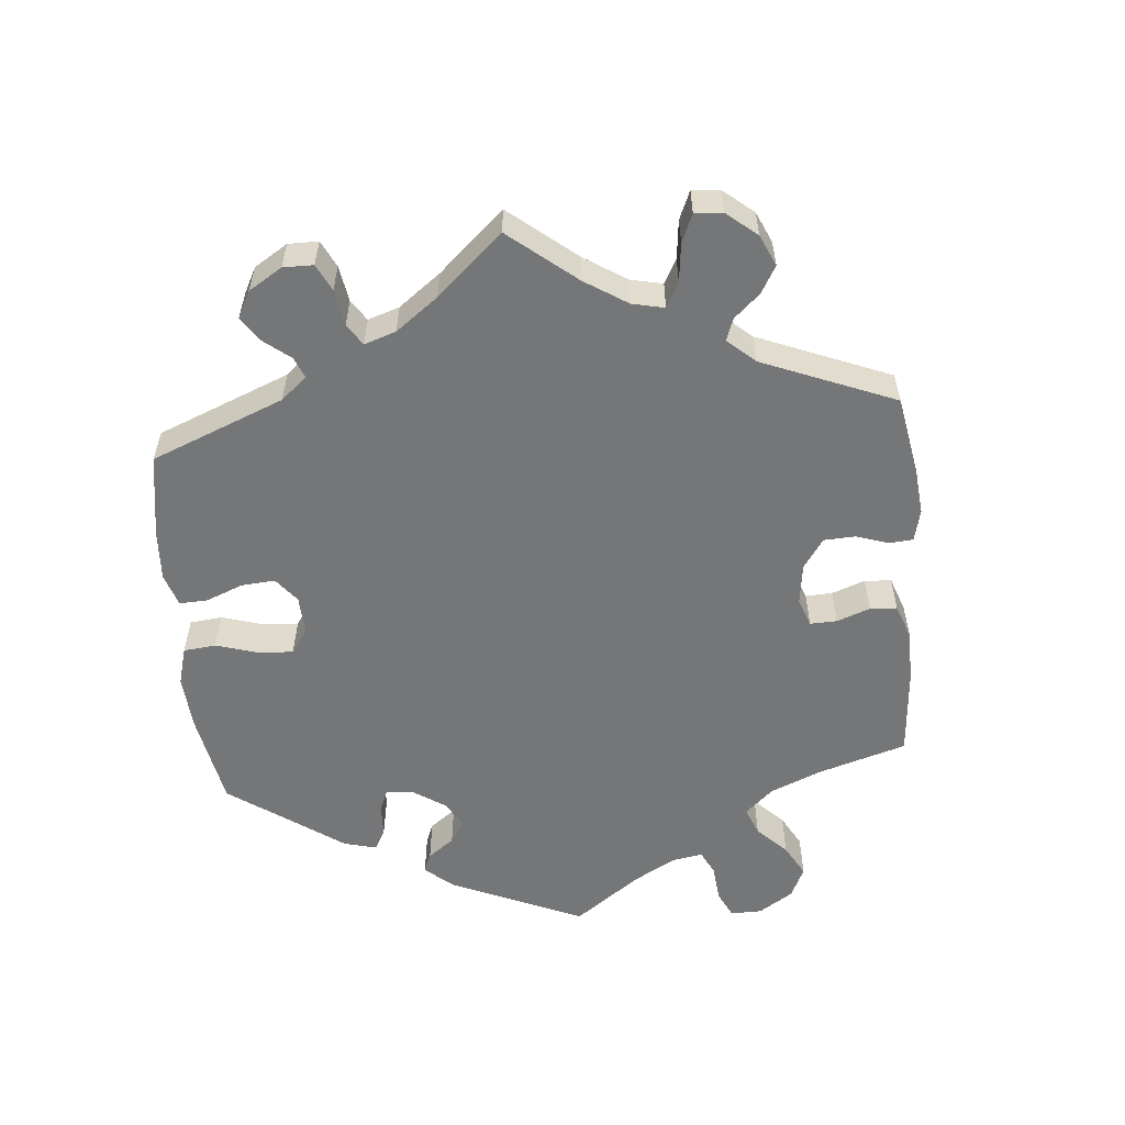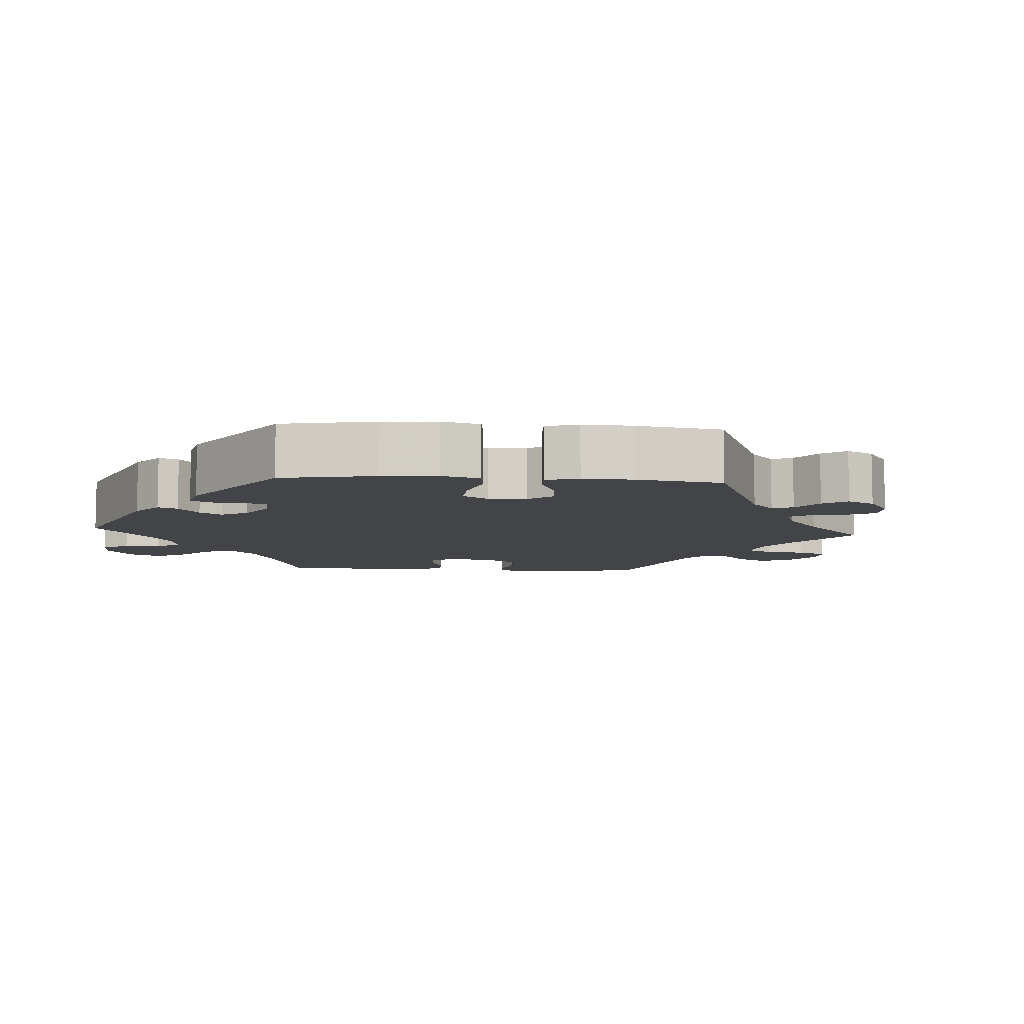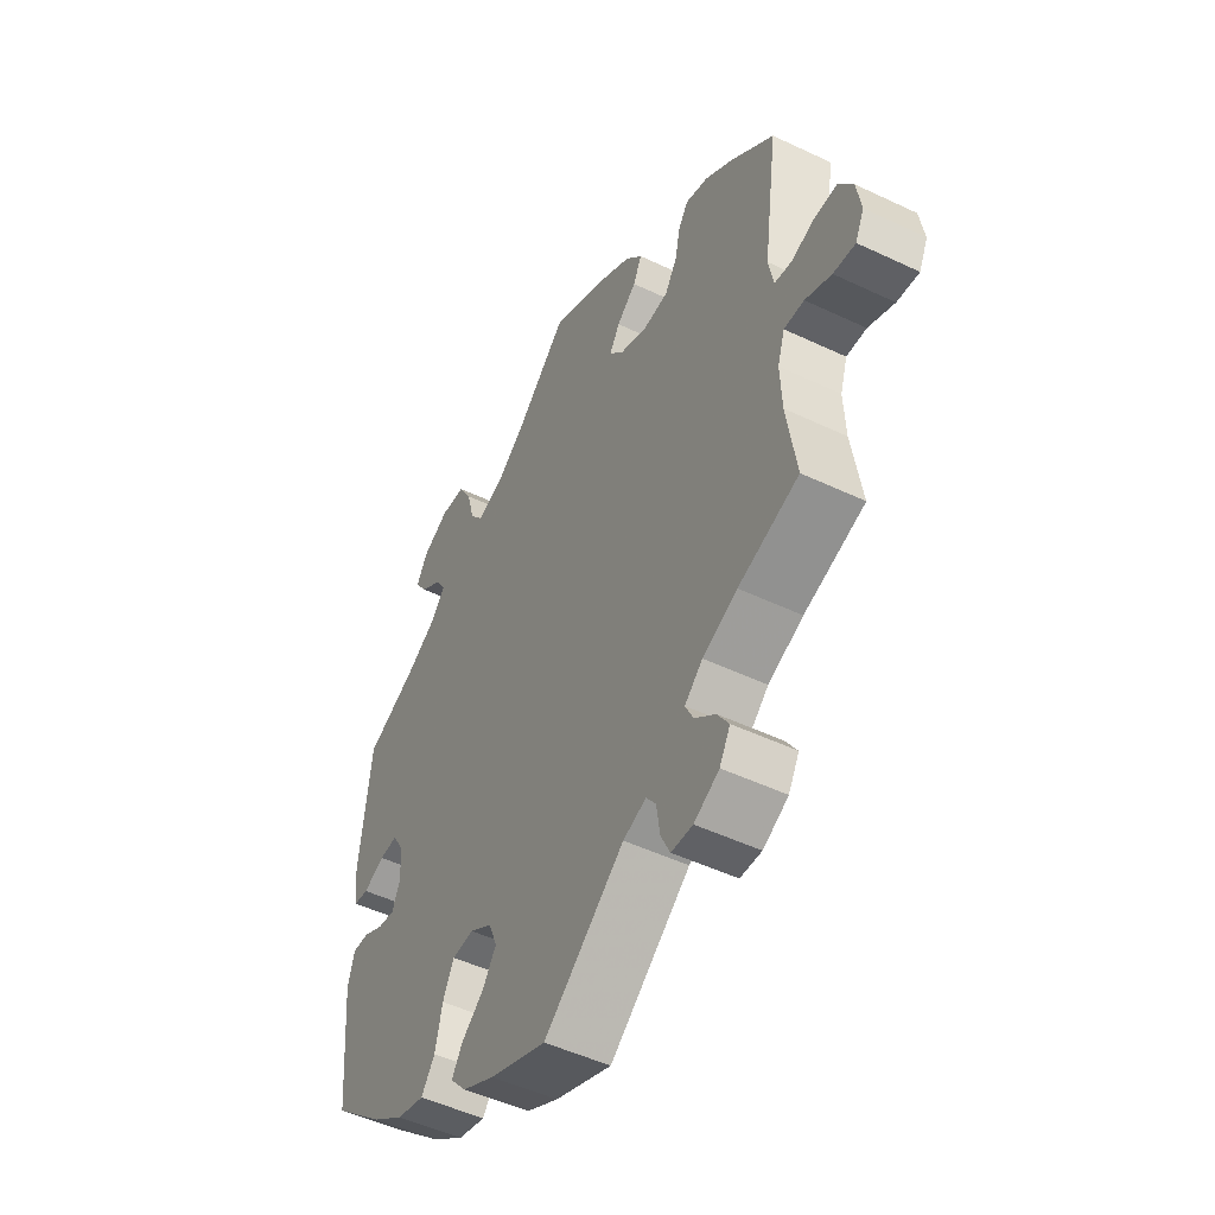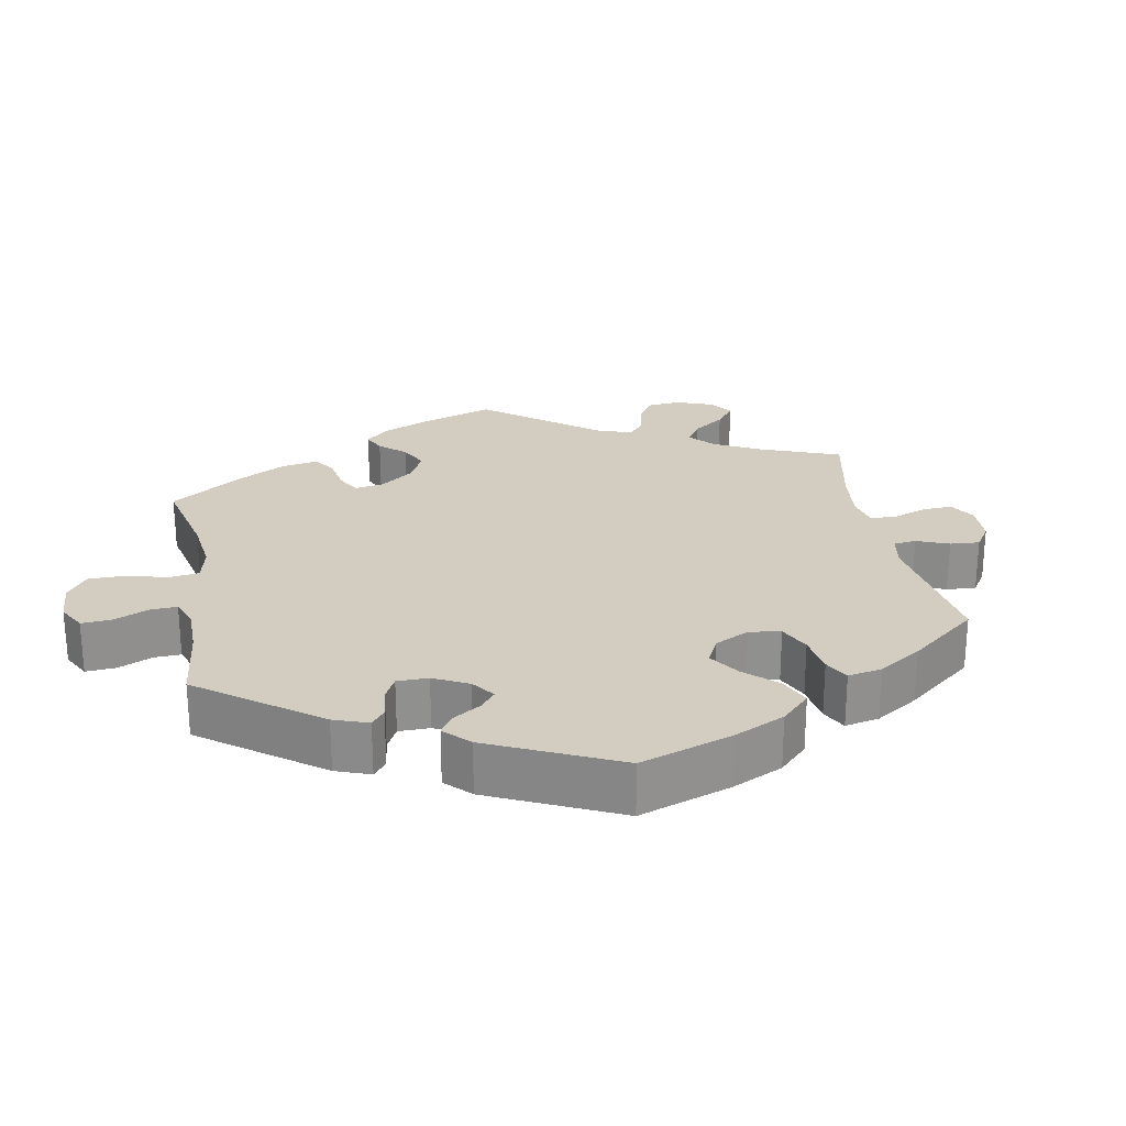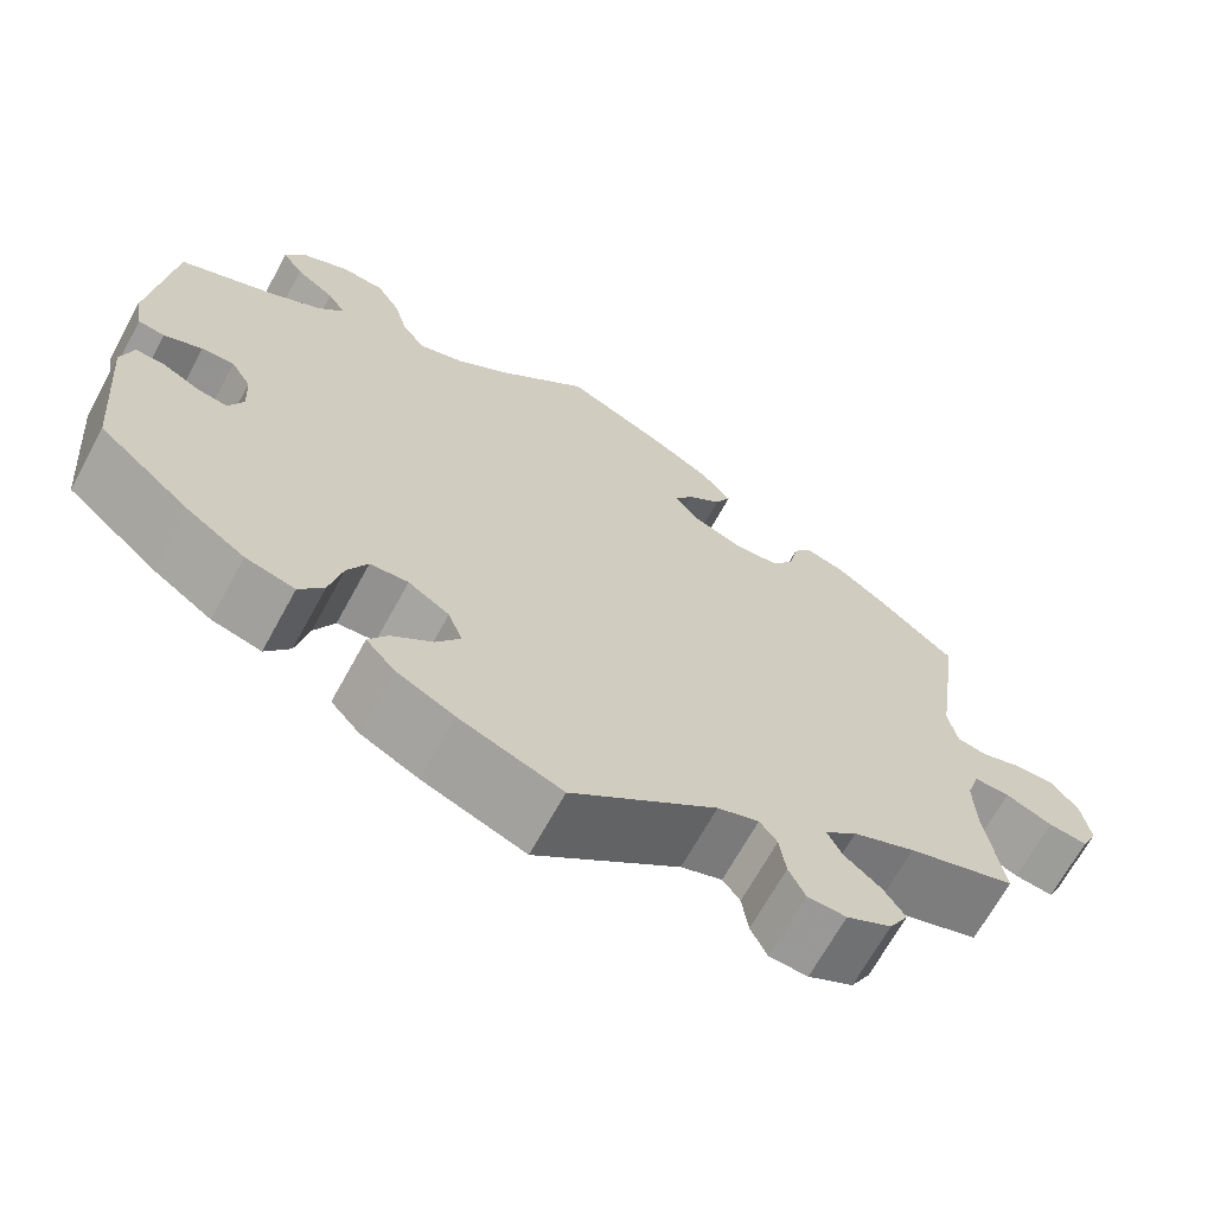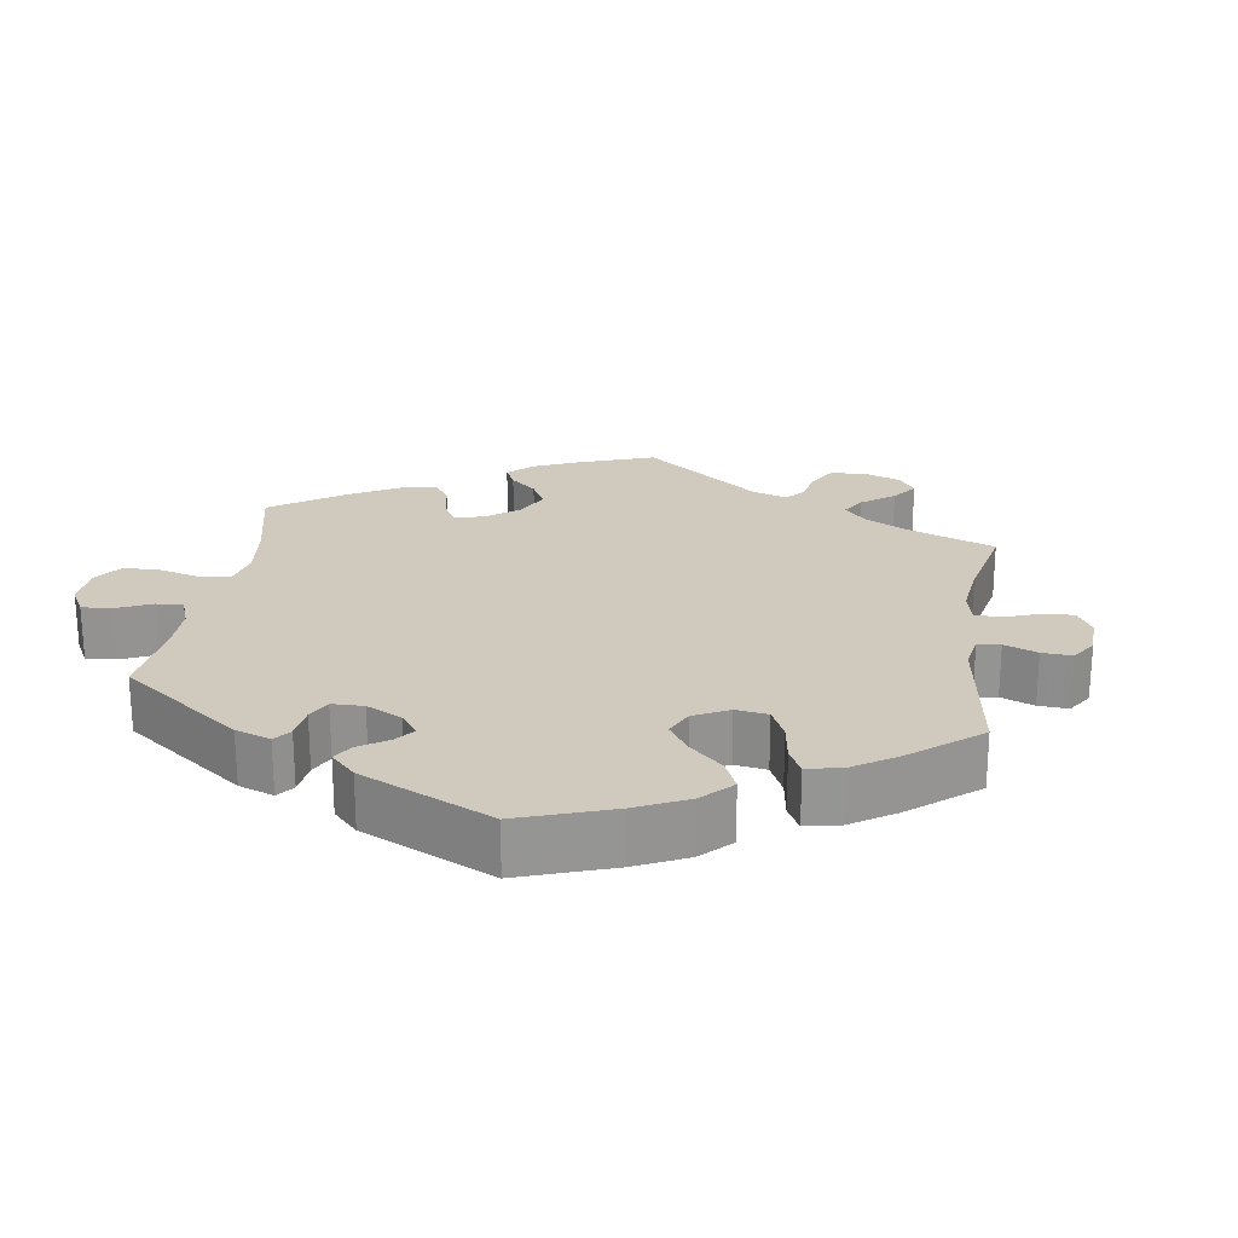
<metadata>
{"format":"obj","ext":"obj","renderer":"f3d","projection":"perspective","resolution":1024,"background":"white","views":[{"elev":-56.7,"azim":-114.9,"up":"+Y"},{"elev":-8.1,"azim":145.9,"up":"+Y"},{"elev":-49.5,"azim":-117.7,"up":"+Z"},{"elev":24.7,"azim":109.6,"up":"+Y"},{"elev":-67.8,"azim":151.3,"up":"+Z"},{"elev":22.9,"azim":128.6,"up":"+Y"}]}
</metadata>
<code>
v -0.482 0.07 -0.169
v -0.479 0.07 -0.098
v -0.493 0.07 -0.054
v -0.532 0.07 -0.055
v -0.583 0.07 -0.077
v -0.626 0.07 -0.082
v -0.643 0.07 -0.046
v -0.634 0.07 0.008
v -0.606 0.07 0.047
v -0.562 0.07 0.047
v -0.516 0.07 0.032
v -0.483 0.07 0.038
v -0.473 0.07 0.088
v -0.501 0.07 0.288
v -0.415 0.07 0.361
v -0.362 0.07 0.399
v -0.318 0.07 0.412
v -0.299 0.07 0.384
v -0.289 0.07 0.337
v -0.265 0.07 0.3
v -0.215 0.07 0.296
v -0.161 0.07 0.318
v -0.134 0.07 0.35
v -0.154 0.07 0.382
v -0.192 0.07 0.414
v -0.209 0.07 0.448
v -0.176 0.07 0.487
v -0.112 0.07 0.525
v 0 0.07 0.578
v 0.095 0.07 0.489
v 0.157 0.07 0.442
v 0.207 0.07 0.426
v 0.233 0.07 0.459
v 0.248 0.07 0.515
v 0.274 0.07 0.559
v 0.322 0.07 0.563
v 0.373 0.07 0.537
v 0.396 0.07 0.499
v 0.373 0.07 0.465
v 0.33 0.07 0.434
v 0.31 0.07 0.403
v 0.338 0.07 0.369
v 0.396 0.07 0.335
v 0.5 0.07 0.289
v 0.523 0.07 0.086
v 0.514 0.07 0.036
v 0.485 0.07 0.032
v 0.443 0.07 0.05
v 0.407 0.07 0.052
v 0.385 0.07 0.015
v 0.382 0.07 -0.039
v 0.398 0.07 -0.075
v 0.431 0.07 -0.07
v 0.472 0.07 -0.049
v 0.504 0.07 -0.048
v 0.517 0.07 -0.094
v 0.5 0.07 -0.289
v 0.399 0.07 -0.376
v 0.335 0.07 -0.42
v 0.281 0.07 -0.434
v 0.254 0.07 -0.397
v 0.24 0.07 -0.337
v 0.218 0.07 -0.293
v 0.176 0.07 -0.29
v 0.131 0.07 -0.319
v 0.115 0.07 -0.36
v 0.142 0.07 -0.399
v 0.186 0.07 -0.434
v 0.207 0.07 -0.467
v 0.175 0.07 -0.503
v 0.112 0.07 -0.535
v 0 0.07 -0.578
v -0.158 0.07 -0.454
v -0.203 0.07 -0.438
v -0.222 0.07 -0.463
v -0.229 0.07 -0.511
v -0.247 0.07 -0.548
v -0.289 0.07 -0.55
v -0.338 0.07 -0.524
v -0.359 0.07 -0.487
v -0.336 0.07 -0.452
v -0.296 0.07 -0.419
v -0.28 0.07 -0.387
v -0.315 0.07 -0.356
v -0.383 0.07 -0.327
v -0.501 0.07 -0.289
v -0.482 0 -0.169
v -0.479 0 -0.098
v -0.493 0 -0.054
v -0.532 0 -0.055
v -0.583 0 -0.077
v -0.626 0 -0.082
v -0.643 0 -0.046
v -0.634 0 0.008
v -0.606 0 0.047
v -0.562 0 0.047
v -0.516 0 0.032
v -0.483 0 0.038
v -0.473 0 0.088
v -0.501 0 0.288
v -0.415 0 0.361
v -0.362 0 0.399
v -0.318 0 0.412
v -0.299 0 0.384
v -0.289 0 0.337
v -0.265 0 0.3
v -0.215 0 0.296
v -0.161 0 0.318
v -0.134 0 0.35
v -0.154 0 0.382
v -0.192 0 0.414
v -0.209 0 0.448
v -0.176 0 0.487
v -0.112 0 0.525
v 0 0 0.578
v 0.095 0 0.489
v 0.157 0 0.442
v 0.207 0 0.426
v 0.233 0 0.459
v 0.248 0 0.515
v 0.274 0 0.559
v 0.322 0 0.563
v 0.373 0 0.537
v 0.396 0 0.499
v 0.373 0 0.465
v 0.33 0 0.434
v 0.31 0 0.403
v 0.338 0 0.369
v 0.396 0 0.335
v 0.5 0 0.289
v 0.523 0 0.086
v 0.514 0 0.036
v 0.485 0 0.032
v 0.443 0 0.05
v 0.407 0 0.052
v 0.385 0 0.015
v 0.382 0 -0.039
v 0.398 0 -0.075
v 0.431 0 -0.07
v 0.472 0 -0.049
v 0.504 0 -0.048
v 0.517 0 -0.094
v 0.5 0 -0.289
v 0.399 0 -0.376
v 0.335 0 -0.42
v 0.281 0 -0.434
v 0.254 0 -0.397
v 0.24 0 -0.337
v 0.218 0 -0.293
v 0.176 0 -0.29
v 0.131 0 -0.319
v 0.115 0 -0.36
v 0.142 0 -0.399
v 0.186 0 -0.434
v 0.207 0 -0.467
v 0.175 0 -0.503
v 0.112 0 -0.535
v 0 0 -0.578
v -0.158 0 -0.454
v -0.203 0 -0.438
v -0.222 0 -0.463
v -0.229 0 -0.511
v -0.247 0 -0.548
v -0.289 0 -0.55
v -0.338 0 -0.524
v -0.359 0 -0.487
v -0.336 0 -0.452
v -0.296 0 -0.419
v -0.28 0 -0.387
v -0.315 0 -0.356
v -0.383 0 -0.327
v -0.501 0 -0.289
f 85 86 1
f 84 85 1 2
f 83 84 2 3
f 79 80 81 82
f 79 82 83
f 78 79 83
f 75 76 77 78
f 74 75 78 83
f 73 74 83 3
f 71 72 73 3
f 67 68 69 70
f 66 67 70 71
f 59 60 61 62
f 59 62 63
f 58 59 63
f 57 58 63
f 56 57 63 64
f 53 54 55 56
f 52 53 56 64
f 45 46 47 48
f 43 44 45 48
f 42 43 48 49
f 41 42 49 50
f 37 38 39 40
f 37 40 41
f 36 37 41
f 33 34 35 36
f 32 33 36 41
f 27 28 29 30
f 27 30 31
f 24 25 26 27
f 23 24 27 31
f 22 23 31 32
f 16 17 18 19
f 16 19 20
f 13 14 15 16
f 12 13 16 20
f 8 9 10 11
f 8 11 12
f 7 8 12
f 4 5 6 7
f 3 4 7 12
f 66 71 3 12
f 51 52 64 65
f 41 50 51 65
f 21 22 32 41
f 21 41 65 66
f 12 20 21 66
f 87 172 171
f 88 87 171 170
f 89 88 170 169
f 168 167 166 165
f 169 168 165
f 169 165 164
f 164 163 162 161
f 169 164 161 160
f 89 169 160 159
f 89 159 158 157
f 156 155 154 153
f 157 156 153 152
f 148 147 146 145
f 149 148 145
f 149 145 144
f 149 144 143
f 150 149 143 142
f 142 141 140 139
f 150 142 139 138
f 134 133 132 131
f 134 131 130 129
f 135 134 129 128
f 136 135 128 127
f 126 125 124 123
f 127 126 123
f 127 123 122
f 122 121 120 119
f 127 122 119 118
f 116 115 114 113
f 117 116 113
f 113 112 111 110
f 117 113 110 109
f 118 117 109 108
f 105 104 103 102
f 106 105 102
f 102 101 100 99
f 106 102 99 98
f 97 96 95 94
f 98 97 94
f 98 94 93
f 93 92 91 90
f 98 93 90 89
f 98 89 157 152
f 151 150 138 137
f 151 137 136 127
f 127 118 108 107
f 152 151 127 107
f 152 107 106 98
f 1 87 88 2
f 2 88 89 3
f 3 89 90 4
f 4 90 91 5
f 5 91 92 6
f 6 92 93 7
f 7 93 94 8
f 8 94 95 9
f 9 95 96 10
f 10 96 97 11
f 11 97 98 12
f 12 98 99 13
f 13 99 100 14
f 14 100 101 15
f 15 101 102 16
f 16 102 103 17
f 17 103 104 18
f 18 104 105 19
f 19 105 106 20
f 20 106 107 21
f 21 107 108 22
f 22 108 109 23
f 23 109 110 24
f 24 110 111 25
f 25 111 112 26
f 26 112 113 27
f 27 113 114 28
f 28 114 115 29
f 29 115 116 30
f 30 116 117 31
f 31 117 118 32
f 32 118 119 33
f 33 119 120 34
f 34 120 121 35
f 35 121 122 36
f 36 122 123 37
f 37 123 124 38
f 38 124 125 39
f 39 125 126 40
f 40 126 127 41
f 41 127 128 42
f 42 128 129 43
f 43 129 130 44
f 44 130 131 45
f 45 131 132 46
f 46 132 133 47
f 47 133 134 48
f 48 134 135 49
f 49 135 136 50
f 50 136 137 51
f 51 137 138 52
f 52 138 139 53
f 53 139 140 54
f 54 140 141 55
f 55 141 142 56
f 56 142 143 57
f 57 143 144 58
f 58 144 145 59
f 59 145 146 60
f 60 146 147 61
f 61 147 148 62
f 62 148 149 63
f 63 149 150 64
f 64 150 151 65
f 65 151 152 66
f 66 152 153 67
f 67 153 154 68
f 68 154 155 69
f 69 155 156 70
f 70 156 157 71
f 71 157 158 72
f 72 158 159 73
f 73 159 160 74
f 74 160 161 75
f 75 161 162 76
f 76 162 163 77
f 77 163 164 78
f 78 164 165 79
f 79 165 166 80
f 80 166 167 81
f 81 167 168 82
f 82 168 169 83
f 83 169 170 84
f 84 170 171 85
f 85 171 172 86
f 86 172 87 1

</code>
